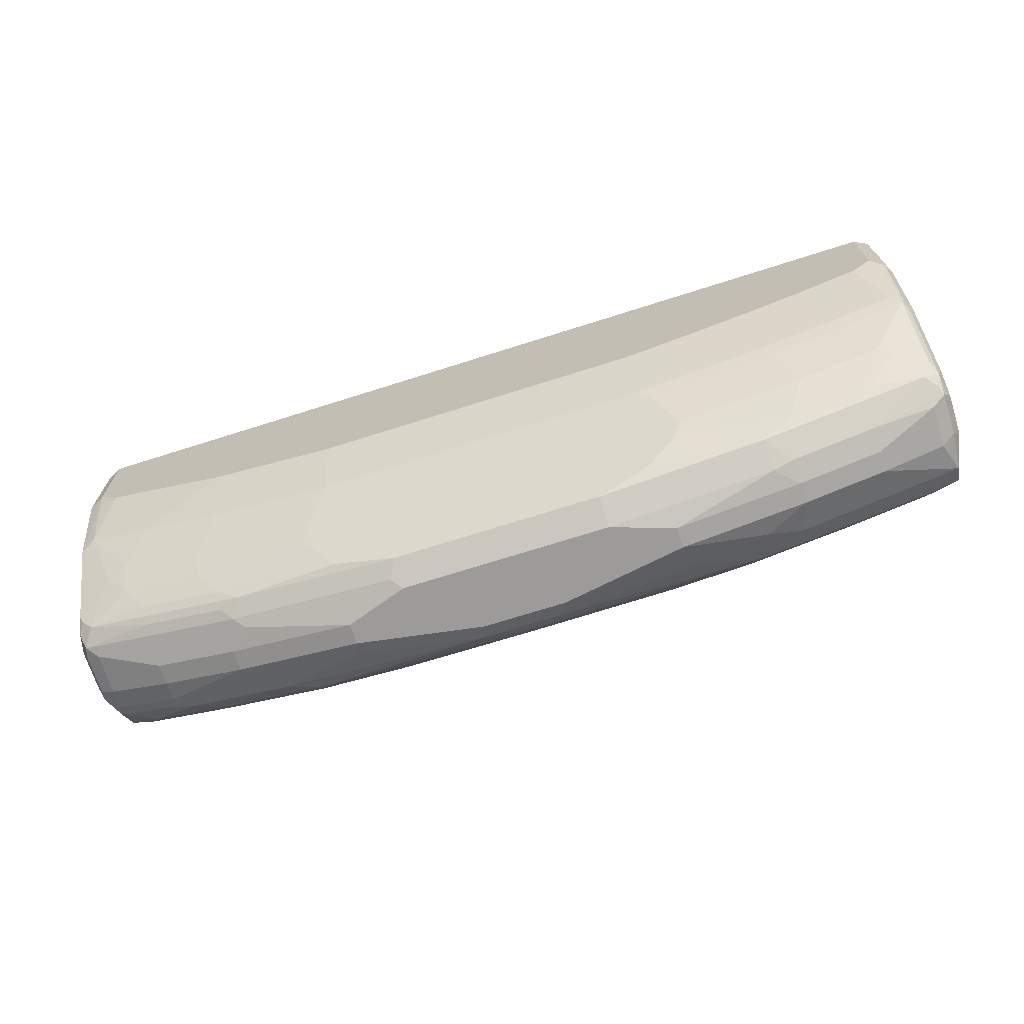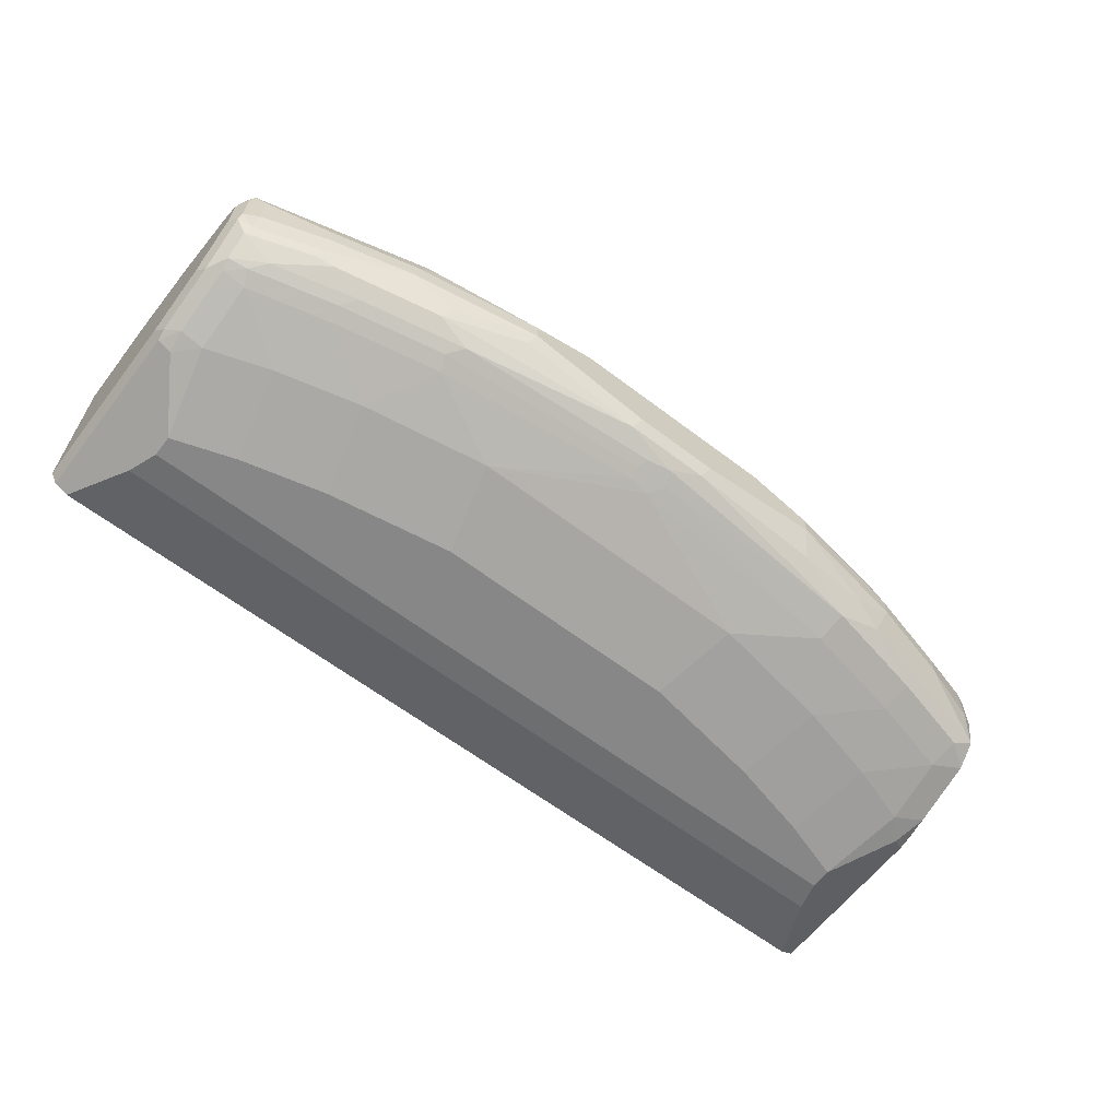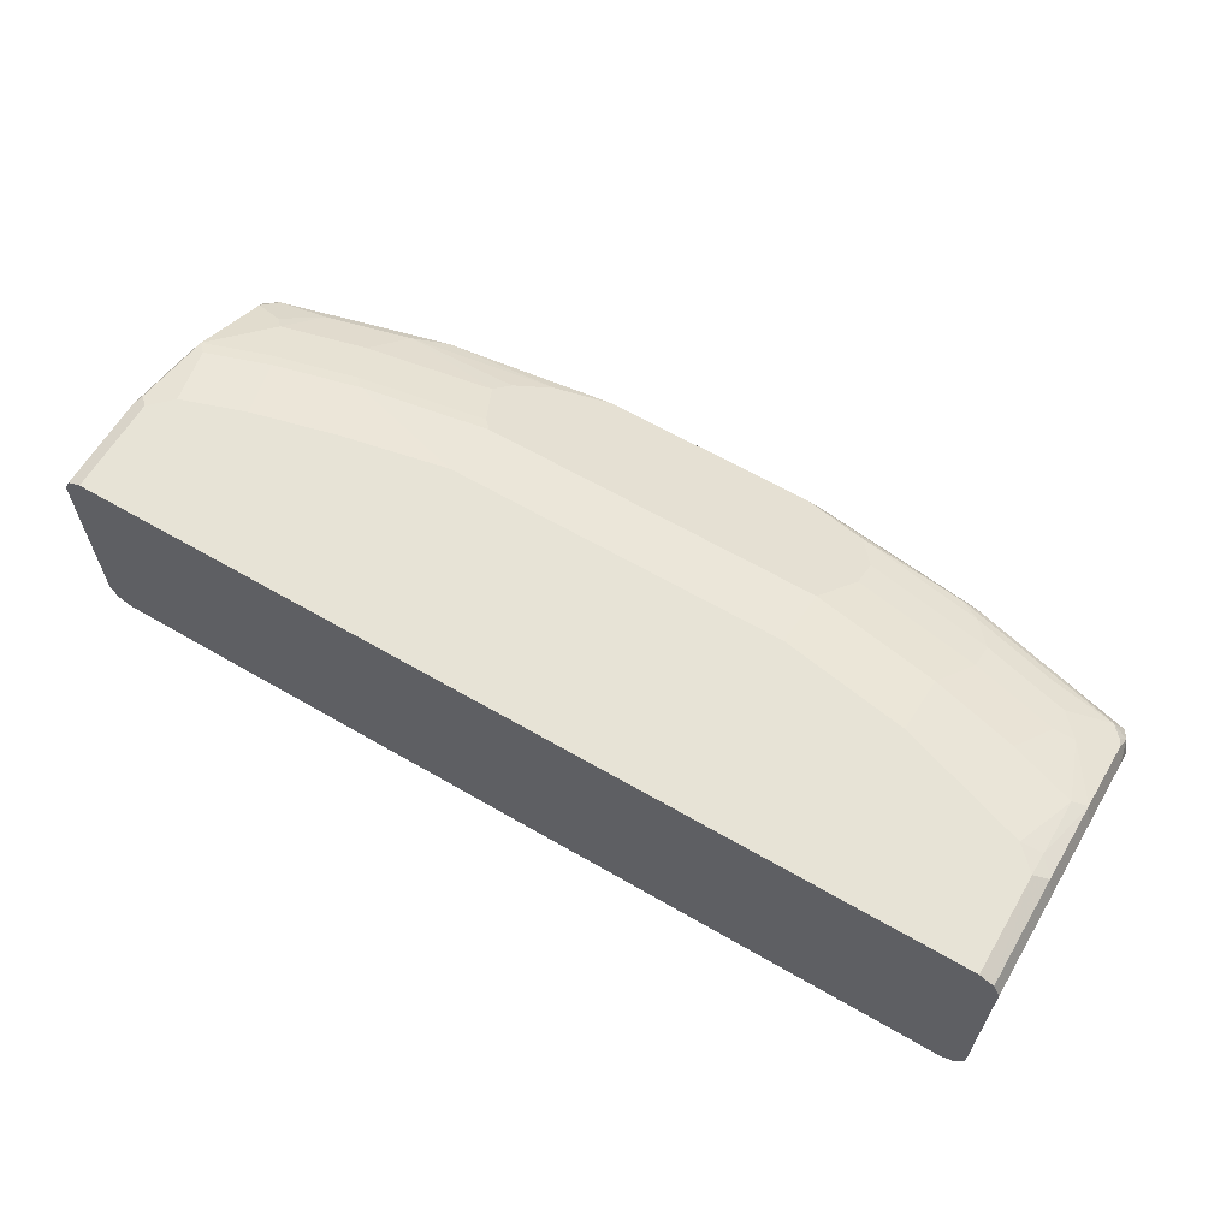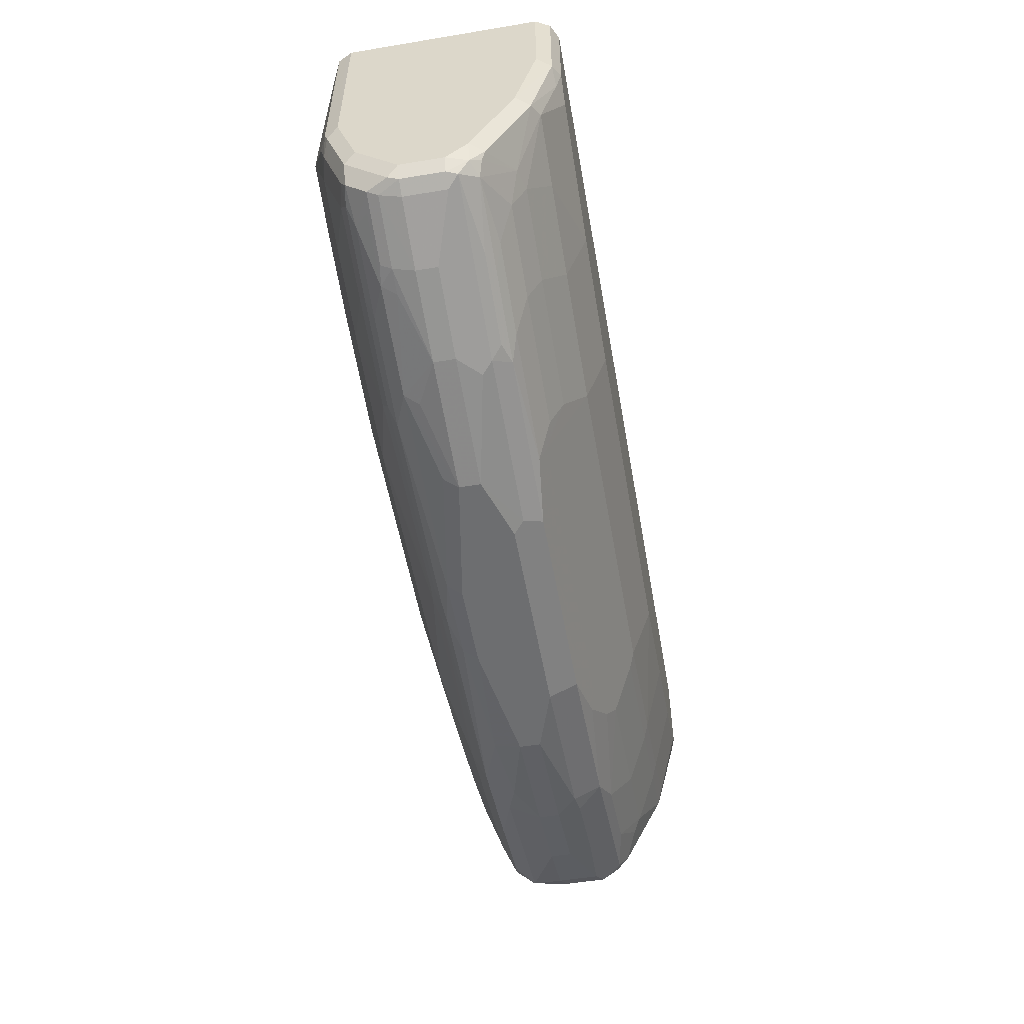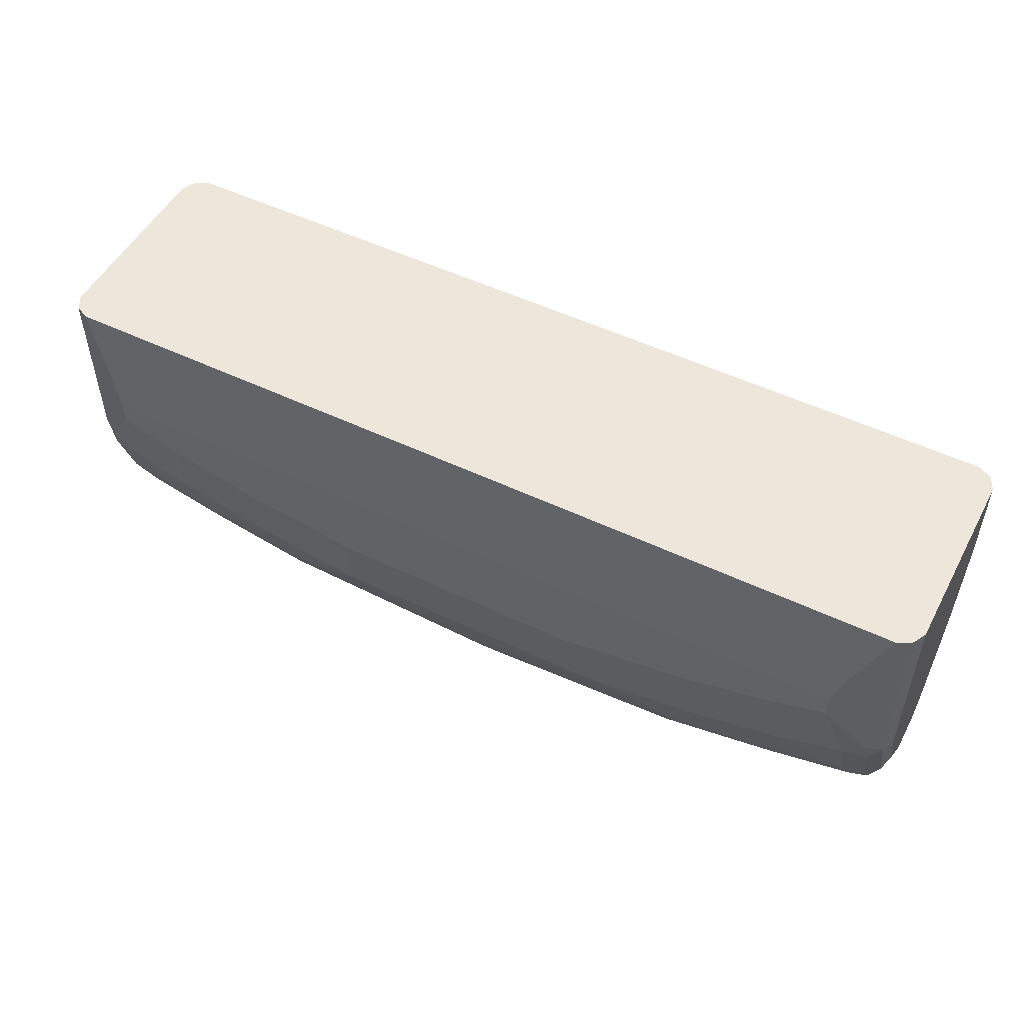
<metadata>
{"format":"obj","ext":"obj","renderer":"f3d","projection":"perspective","resolution":1024,"background":"white","views":[{"elev":-69.9,"azim":-162.3,"up":"+Z"},{"elev":-62.6,"azim":142.4,"up":"+Y"},{"elev":62.7,"azim":30.5,"up":"+Y"},{"elev":-54.2,"azim":100.0,"up":"+Z"},{"elev":51.4,"azim":27.5,"up":"+Z"}]}
</metadata>
<code>
v -0.164 -0.04101 -0.9434
v -0.164 -0.02051 -0.9434
v -0.04099 -0.06151 -0.9434
v -0.1708 -0.06835 -0.9297
v -0.2461 -0.06151 -0.9229
v -0.2871 -0.04101 -0.9229
v -0.1025 -8.03e-06 -0.9434
v -0.2871 -0.02051 -0.9229
v -0.2666 -8.03e-06 -0.9229
v -0.0341 -0.07519 -0.9365
v 0.04099 -0.06151 -0.9434
v -0.2324 -0.08885 -0.9092
v -0.2392 -0.07519 -0.9161
v -0.2768 -0.07177 -0.9126
v -0.3691 -0.04101 -0.9024
v -0.1025 0.02733 -0.9297
v 0.1025 -8.03e-06 -0.9434
v -0.2871 0.002546 -0.9177
v -0.3691 -0.02051 -0.9024
v -0.2666 0.01365 -0.9161
v -0.003357 -0.08543 -0.9263
v 0.04779 -0.07519 -0.9365
v 0.164 -0.04101 -0.9434
v -0.01025 -0.09227 -0.9126
v -0.2256 -0.1025 -0.8819
v -0.3349 -0.08885 -0.8887
v -0.4409 -0.07177 -0.8716
v -0.4306 -0.04101 -0.8819
v -0.2666 0.02733 -0.9092
v -0.1435 0.03418 -0.9161
v 0.1025 0.02733 -0.9297
v 0.1128 0.01025 -0.9382
v 0.164 -0.02051 -0.9434
v -0.3691 0.002546 -0.8972
v -0.3486 0.02733 -0.8887
v -0.4306 -8.03e-06 -0.8819
v 0.2187 -0.08885 -0.9092
v 0.01793 -0.08714 -0.9229
v 0.02562 -0.09227 -0.9126
v 0.02305 -0.0974 -0.9024
v 0.1708 -0.05467 -0.9365
v 0.1572 -0.06835 -0.9297
v 0.2529 -0.07519 -0.9161
v 0.2871 -0.04101 -0.9229
v 0.2461 -0.06151 -0.9229
v 0.003357 -0.09911 -0.899
v -0.1435 -0.123 -0.8408
v -0.2666 -0.123 -0.8203
v -0.3281 -0.1025 -0.8614
v -0.417 -0.08885 -0.8682
v -0.4409 -0.09227 -0.8511
v -0.4512 -0.08203 -0.8203
v -0.4512 -0.04101 -0.8614
v -0.4443 -0.03417 -0.875
v -0.2973 0.03589 -0.8921
v -0.1538 0.03589 -0.9126
v -0.1435 0.04102 -0.9024
v 0.164 0.03418 -0.9161
v 0.2666 0.02733 -0.9092
v 0.2768 0.01025 -0.9177
v 0.2666 -8.03e-06 -0.9229
v 0.2871 -0.02051 -0.9229
v -0.4443 0.006834 -0.875
v -0.4409 0.01536 -0.8716
v -0.4306 0.02733 -0.8682
v -0.3794 0.03589 -0.8716
v 0.2324 -0.09569 -0.8955
v 0.3213 -0.08885 -0.8887
v 0.2256 -0.1025 -0.8819
v 0.1435 -0.123 -0.8408
v 0.3486 -0.06151 -0.9024
v 0.3554 -0.07519 -0.8955
v 0.3691 -0.04101 -0.9024
v 0.3717 -0.06151 -0.8972
v -0.123 -0.1436 -0.7588
v -0.3486 -0.123 -0.7998
v -0.2461 -0.1436 -0.7383
v -0.4101 -0.1025 -0.8408
v -0.4409 -0.1128 -0.7896
v -0.4512 -0.1025 -0.7588
v -0.4512 -8.03e-06 -0.8614
v -0.3178 0.05639 -0.8511
v -0.1948 0.05639 -0.8716
v -0.1845 0.04783 -0.8887
v -0.1845 0.06152 -0.8614
v -0.164 0.06836 -0.8477
v 0.164 0.04102 -0.9024
v 0.1845 0.04783 -0.8887
v 0.2871 0.03418 -0.8955
v 0.3486 0.02733 -0.8887
v 0.2871 0.02049 -0.91
v 0.3691 0.02049 -0.8896
v 0.4409 0.01025 -0.8767
v 0.3486 -8.03e-06 -0.9024
v 0.3691 -0.02051 -0.9024
v -0.446 0.02307 -0.8614
v -0.4409 0.03589 -0.8511
v -0.4101 0.0487 -0.8408
v -0.3999 0.05639 -0.8306
v 0.3349 -0.09569 -0.875
v 0.4033 -0.08885 -0.8682
v 0.3281 -0.1025 -0.8614
v 0.2666 -0.123 -0.8203
v 0.123 -0.1436 -0.7588
v 0.3743 -0.07177 -0.8921
v 0.417 -0.07519 -0.875
v 0.4306 -0.04101 -0.8819
v 0.4332 -0.06151 -0.8767
v -0.3281 -0.1436 -0.7178
v -0.3896 -0.1436 -0.6973
v -0.4101 -0.123 -0.7793
v -0.4273 -0.1196 -0.7759
v -0.4306 -0.123 -0.7588
v -0.4443 -0.1162 -0.752
v -0.4512 -0.1025 -0.5825
v -0.4512 0.02049 -0.8408
v -0.2973 0.07689 -0.8101
v -0.1743 0.07689 -0.8306
v -0.164 0.08202 -0.8203
v 0.164 0.06836 -0.8477
v 0.1845 0.06152 -0.8614
v 0.3076 0.04783 -0.8682
v 0.3691 0.03418 -0.875
v 0.4306 0.02733 -0.8682
v 0.446 0.02049 -0.8639
v 0.4443 -8.03e-06 -0.875
v 0.4306 -8.03e-06 -0.8819
v -0.4512 0.04102 -0.7998
v -0.4512 0.06152 -0.7588
v -0.446 0.06407 -0.7793
v -0.4409 0.07689 -0.7691
v -0.3794 0.07689 -0.7896
v 0.417 -0.09569 -0.8545
v 0.4357 -0.07177 -0.8716
v 0.4357 -0.09227 -0.8511
v 0.4101 -0.1025 -0.8408
v 0.3486 -0.123 -0.7998
v 0.2461 -0.1436 -0.7383
v 0.4443 -0.04101 -0.875
v 0.446 -0.05127 -0.8716
v -0.3896 -0.1436 -0.6768
v -0.417 -0.1299 -0.7041
v -0.4388 -0.1189 -0.5825
v -0.4443 -0.1162 -0.5825
v -0.4512 0.08202 -0.5825
v -0.2871 0.08202 -0.7998
v -0.164 0.1025 -0.7588
v 0.164 0.08202 -0.8203
v 0.3076 0.06152 -0.8408
v 0.3896 0.04783 -0.8477
v 0.4101 0.05639 -0.8229
v 0.4409 0.03076 -0.8562
v 0.4512 0.02049 -0.8408
v 0.4512 -8.03e-06 -0.8614
v 0.4443 0.03418 -0.8477
v -0.4512 0.08202 -0.6768
v -0.4443 0.0957 -0.6768
v -0.4443 0.07518 -0.7588
v -0.4409 0.09741 -0.6871
v -0.4306 0.08202 -0.7588
v -0.3691 0.08202 -0.7793
v 0.4332 -0.0974 -0.8408
v 0.446 -0.09227 -0.8306
v 0.4101 -0.123 -0.7793
v 0.3281 -0.1436 -0.7178
v 0.3896 -0.1436 -0.6973
v 0.4512 -0.04101 -0.8614
v 0.4512 -0.08203 -0.8203
v -0.3999 -0.1384 -0.646
v -0.4033 -0.1367 -0.6495
v 0.3896 -0.1436 -0.6768
v -0.417 -0.1299 -0.6631
v -0.4306 -0.123 -0.5825
v -0.4443 0.0957 -0.5825
v -0.2666 0.1025 -0.7383
v 0.164 0.1025 -0.7588
v 0.2871 0.1025 -0.7383
v 0.2871 0.08202 -0.7998
v 0.3896 0.06152 -0.8203
v 0.4306 0.08202 -0.7588
v 0.4443 0.07518 -0.7656
v 0.4512 0.04102 -0.7998
v 0.4512 0.06152 -0.7588
v -0.4306 0.1025 -0.6768
v -0.4101 0.1025 -0.6973
v -0.3486 0.1025 -0.7178
v 0.446 -0.1128 -0.7691
v 0.4357 -0.1128 -0.7896
v 0.4332 -0.1179 -0.7793
v 0.4306 -0.123 -0.7588
v 0.417 -0.1299 -0.6973
v 0.4512 -0.1025 -0.7588
v 0.3999 -0.1384 -0.646
v 0.4033 -0.1367 -0.6563
v 0.4306 -0.123 -0.5825
v -0.4306 0.1025 -0.5825
v 0.4101 0.1025 -0.6973
v 0.3691 0.08202 -0.7793
v 0.4306 0.09741 -0.6999
v 0.4443 0.0957 -0.6836
v 0.4512 0.08202 -0.6768
v 0.4443 -0.1162 -0.7588
v 0.4388 -0.1189 -0.5825
v 0.417 -0.1299 -0.6563
v 0.4485 -0.108 -0.5825
v 0.4512 -0.1025 -0.5825
v 0.4306 0.1025 -0.5825
v 0.4306 0.1025 -0.6768
v 0.443 0.09638 -0.5825
v 0.4443 0.0957 -0.5825
v 0.445 0.09433 -0.5825
v 0.4512 0.08202 -0.5825
v 0.4443 -0.1162 -0.5825
f 1 2 7
f 119 146 147
f 117 161 146
f 117 132 161
f 117 119 118
f 117 146 119
f 115 174 145
f 115 196 174
f 115 207 196
f 115 209 207
f 115 210 209
f 119 147 176
f 115 211 210
f 115 206 212
f 115 205 206
f 115 213 205
f 115 203 213
f 115 195 203
f 115 173 195
f 115 143 173
f 115 144 143
f 114 143 144
f 114 142 143
f 115 212 211
f 119 176 148
f 120 148 121
f 121 148 178
f 133 162 136
f 133 135 162
f 131 158 159
f 131 161 132
f 131 160 161
f 131 159 160
f 130 158 131
f 129 158 130
f 129 157 158
f 129 156 157
f 126 167 139
f 126 154 167
f 125 155 153
f 125 152 155
f 125 154 126
f 125 153 154
f 124 152 125
f 124 151 152
f 124 150 151
f 123 150 124
f 122 179 150
f 122 149 179
f 121 178 149
f 113 142 114
f 134 140 163
f 111 113 112
f 110 142 113
f 93 126 127
f 93 125 126
f 93 124 125
f 92 124 93
f 90 124 92
f 90 123 124
f 89 150 123
f 88 149 122
f 88 121 149
f 87 120 121
f 93 127 95
f 86 148 120
f 85 119 86
f 83 119 85
f 83 118 119
f 82 118 83
f 82 117 118
f 82 132 117
f 82 99 132
f 81 116 96
f 80 144 115
f 80 114 144
f 86 119 148
f 93 95 94
f 96 116 128
f 96 128 129
f 110 172 142
f 110 170 172
f 110 141 170
f 108 140 134
f 108 139 140
f 107 139 108
f 107 126 139
f 107 127 126
f 105 134 106
f 103 137 138
f 102 137 103
f 102 136 137
f 101 135 133
f 101 134 135
f 101 106 134
f 100 136 102
f 100 133 136
f 99 131 132
f 98 131 99
f 97 131 98
f 96 131 97
f 96 130 131
f 96 129 130
f 110 113 111
f 79 114 80
f 134 163 135
f 136 162 189
f 177 198 178
f 177 180 198
f 177 197 180
f 171 194 193
f 169 195 173
f 169 193 195
f 169 173 170
f 168 192 187
f 166 194 171
f 166 204 194
f 179 198 180
f 166 191 204
f 166 190 202
f 164 190 166
f 164 189 190
f 163 168 187
f 162 188 189
f 162 187 188
f 162 163 187
f 161 186 175
f 160 186 161
f 160 185 186
f 166 202 191
f 180 197 199
f 180 199 181
f 181 200 183
f 207 209 208
f 202 213 203
f 202 205 213
f 201 211 212
f 200 211 201
f 200 210 211
f 200 209 210
f 200 208 209
f 199 208 200
f 197 208 199
f 194 204 203
f 193 203 195
f 193 194 203
f 192 206 205
f 192 205 202
f 191 202 203
f 191 203 204
f 189 202 190
f 187 192 202
f 187 189 188
f 187 202 189
f 183 200 201
f 181 199 200
f 159 185 160
f 135 163 162
f 159 184 185
f 157 184 159
f 147 184 196
f 147 185 184
f 147 186 185
f 147 175 186
f 146 175 147
f 146 161 175
f 145 157 156
f 145 174 157
f 143 170 173
f 143 172 170
f 147 196 207
f 142 172 143
f 141 171 193
f 141 169 170
f 140 168 163
f 140 167 168
f 139 167 140
f 137 166 165
f 137 164 166
f 137 165 138
f 136 164 137
f 136 189 164
f 141 193 169
f 147 207 208
f 147 208 197
f 147 197 177
f 157 196 184
f 157 174 196
f 155 183 182
f 155 181 183
f 153 155 182
f 153 167 154
f 153 168 167
f 153 192 168
f 153 206 192
f 153 212 206
f 153 201 212
f 153 183 201
f 153 182 183
f 151 181 155
f 151 180 181
f 151 179 180
f 151 155 152
f 150 179 151
f 149 198 179
f 149 178 198
f 148 177 178
f 148 176 177
f 147 177 176
f 157 159 158
f 79 113 114
f 89 122 150
f 79 111 112
f 25 48 49
f 25 47 48
f 25 46 47
f 24 46 25
f 24 40 46
f 23 43 41
f 23 45 43
f 23 44 45
f 23 62 44
f 23 33 62
f 25 49 26
f 22 43 37
f 22 41 42
f 22 23 41
f 21 40 24
f 21 39 40
f 21 38 39
f 21 37 38
f 21 22 37
f 19 36 34
f 18 35 29
f 18 34 35
f 22 42 43
f 26 49 78
f 26 78 50
f 26 50 27
f 35 65 66
f 34 65 35
f 34 64 65
f 34 63 64
f 34 36 63
f 33 61 62
f 33 60 61
f 32 60 33
f 31 60 32
f 31 59 60
f 31 58 59
f 30 56 57
f 29 56 30
f 29 55 56
f 79 112 113
f 29 35 66
f 28 63 36
f 28 54 63
f 27 54 28
f 27 53 54
f 27 52 53
f 27 51 52
f 27 50 51
f 18 19 34
f 37 67 38
f 18 29 20
f 17 31 32
f 6 15 19
f 6 14 15
f 5 14 6
f 4 10 12
f 4 14 5
f 4 13 14
f 4 12 13
f 3 22 10
f 3 11 22
f 3 10 4
f 6 19 8
f 2 9 7
f 1 8 2
f 1 6 8
f 1 5 6
f 1 4 5
f 1 3 4
f 1 11 3
f 1 23 11
f 1 33 23
f 1 17 33
f 1 7 17
f 2 8 9
f 7 9 16
f 7 16 31
f 7 31 17
f 16 58 31
f 16 87 58
f 16 57 87
f 16 30 57
f 16 29 30
f 16 20 29
f 15 36 19
f 15 28 36
f 15 27 28
f 14 27 15
f 14 26 27
f 12 14 13
f 12 26 14
f 12 25 26
f 12 24 25
f 12 21 24
f 11 23 22
f 10 22 21
f 10 21 12
f 9 20 16
f 9 18 20
f 8 19 18
f 8 18 9
f 17 32 33
f 37 43 68
f 29 66 55
f 37 100 67
f 69 100 102
f 68 133 100
f 68 101 133
f 68 72 101
f 67 100 69
f 66 98 99
f 37 68 100
f 65 97 66
f 65 96 97
f 64 96 65
f 69 102 103
f 63 96 64
f 61 95 62
f 61 94 95
f 60 94 61
f 60 93 94
f 60 92 93
f 60 91 92
f 59 91 60
f 59 92 91
f 59 90 92
f 59 123 90
f 63 81 96
f 69 103 70
f 70 103 138
f 70 138 104
f 78 111 79
f 76 111 78
f 76 110 111
f 76 109 110
f 76 77 109
f 75 109 77
f 75 110 109
f 75 141 110
f 75 171 141
f 75 166 171
f 75 165 166
f 75 138 165
f 75 104 138
f 74 134 105
f 74 108 134
f 73 108 74
f 73 107 108
f 73 127 107
f 73 95 127
f 72 106 101
f 72 105 106
f 72 74 105
f 71 74 72
f 59 89 123
f 58 89 59
f 66 97 98
f 58 88 122
f 48 77 76
f 48 78 49
f 48 76 78
f 47 104 75
f 47 70 104
f 47 77 48
f 47 75 77
f 46 70 47
f 44 74 71
f 44 73 74
f 50 78 51
f 44 95 73
f 43 45 44
f 58 122 89
f 43 71 72
f 43 44 71
f 41 43 42
f 40 70 46
f 40 69 70
f 40 67 69
f 39 67 40
f 38 67 39
f 44 62 95
f 51 78 79
f 43 72 68
f 52 80 115
f 51 79 52
f 58 121 88
f 58 87 121
f 57 120 87
f 57 86 120
f 56 85 57
f 56 83 85
f 56 84 83
f 55 84 56
f 55 83 84
f 55 82 83
f 55 99 82
f 57 85 86
f 53 63 54
f 52 115 145
f 55 66 99
f 52 145 156
f 52 156 129
f 52 128 116
f 52 129 128
f 52 116 81
f 52 81 53
f 52 79 80
f 53 81 63

</code>
